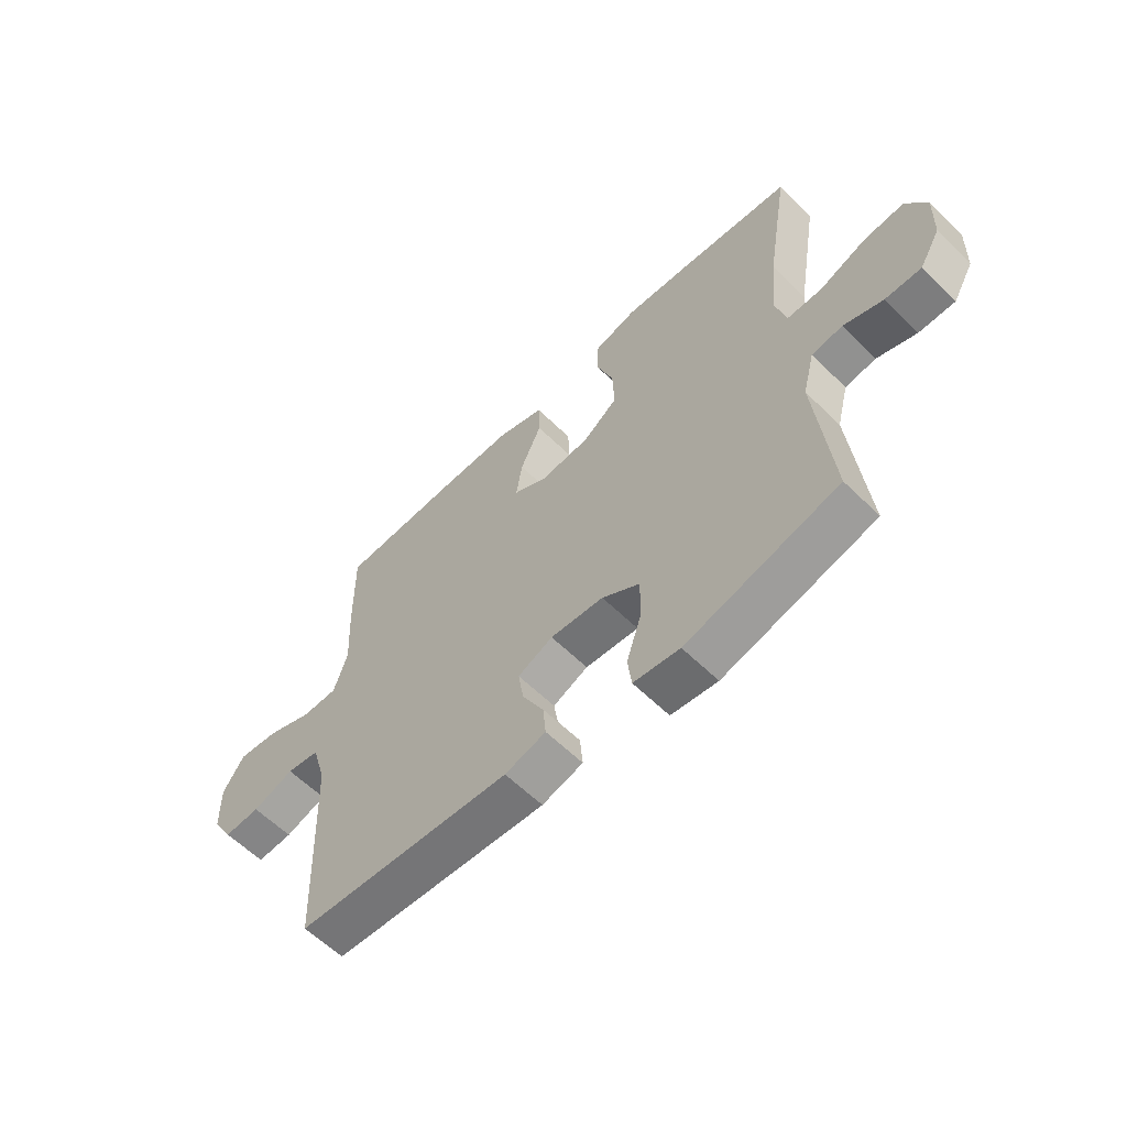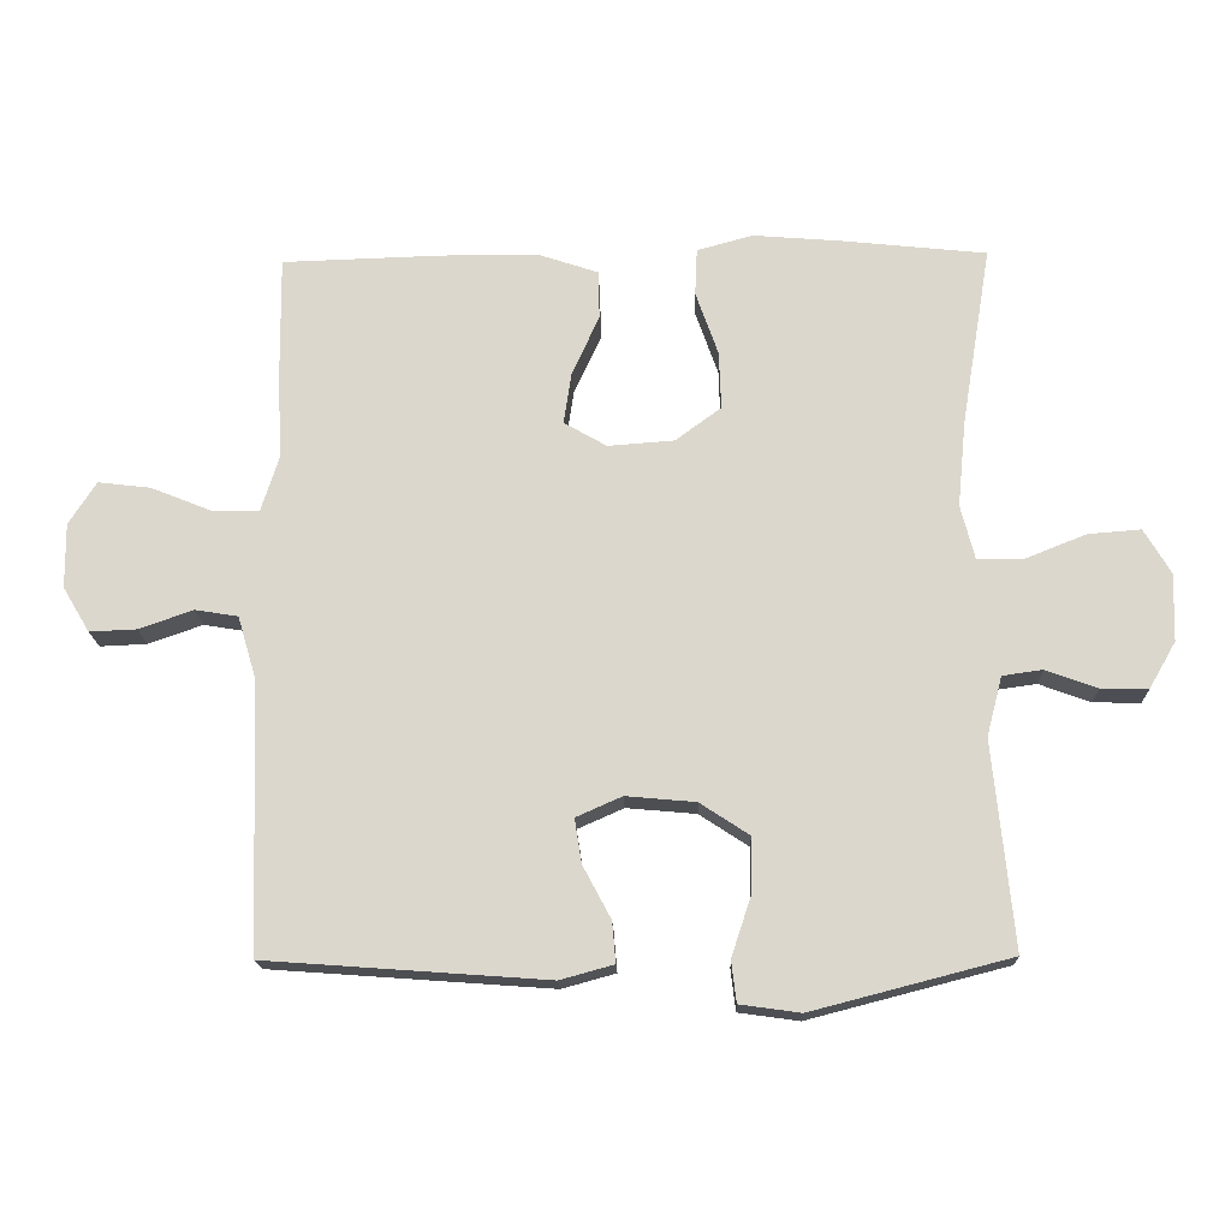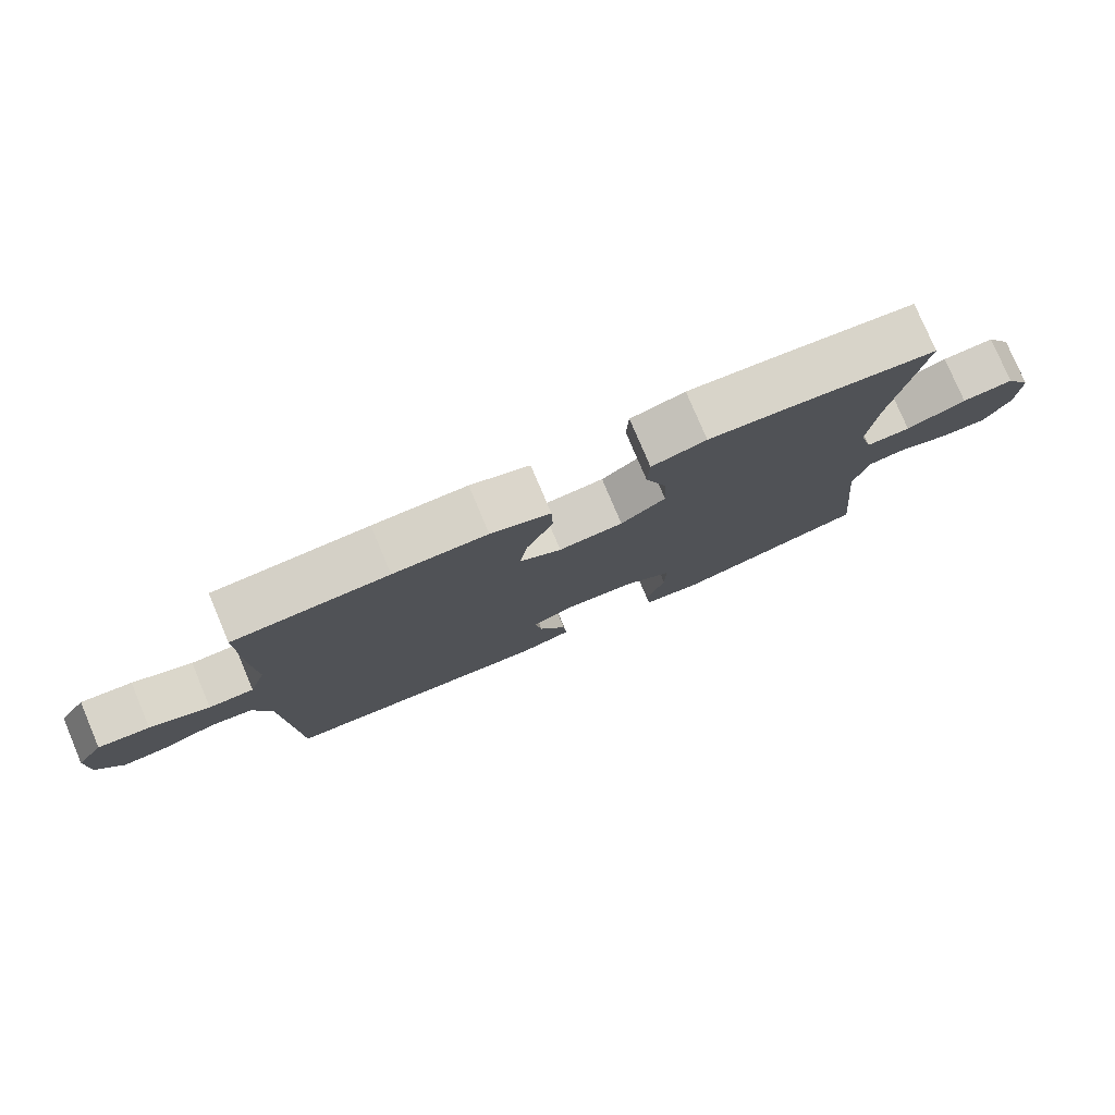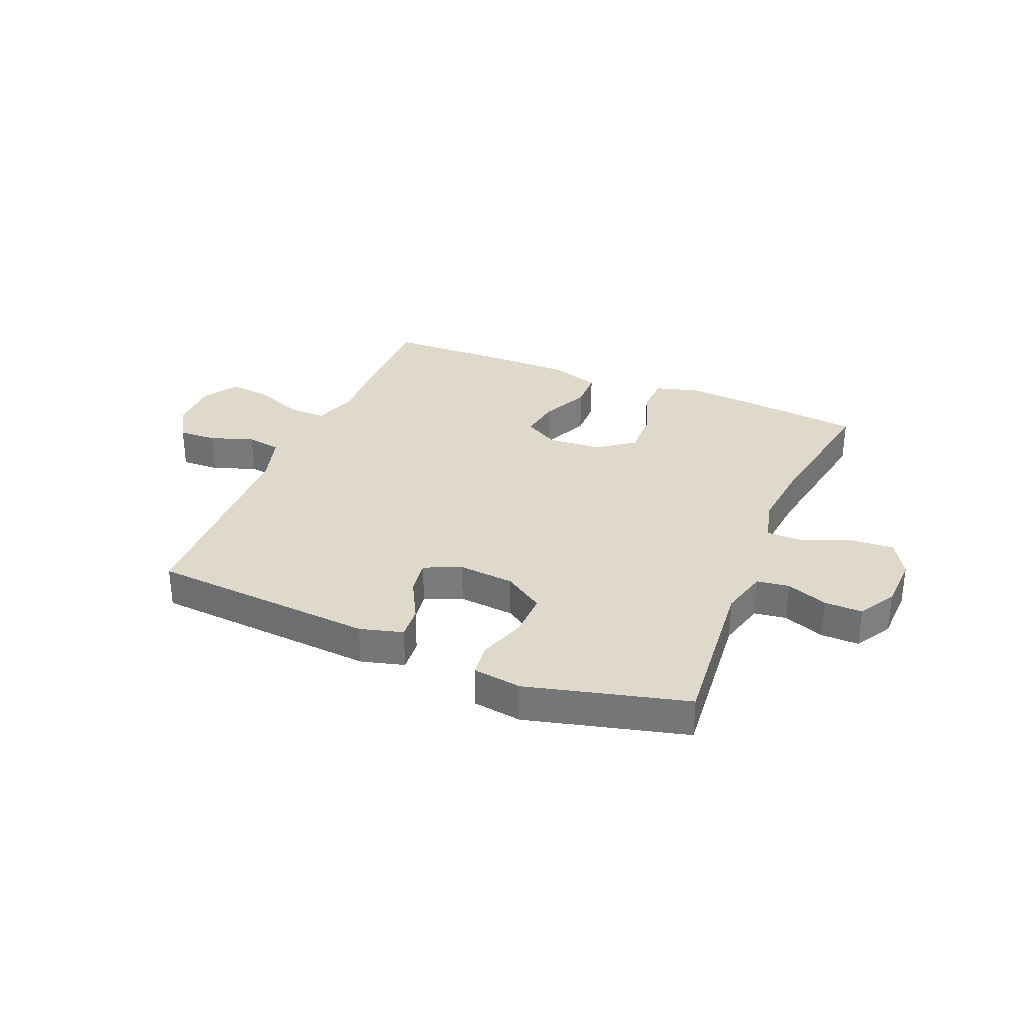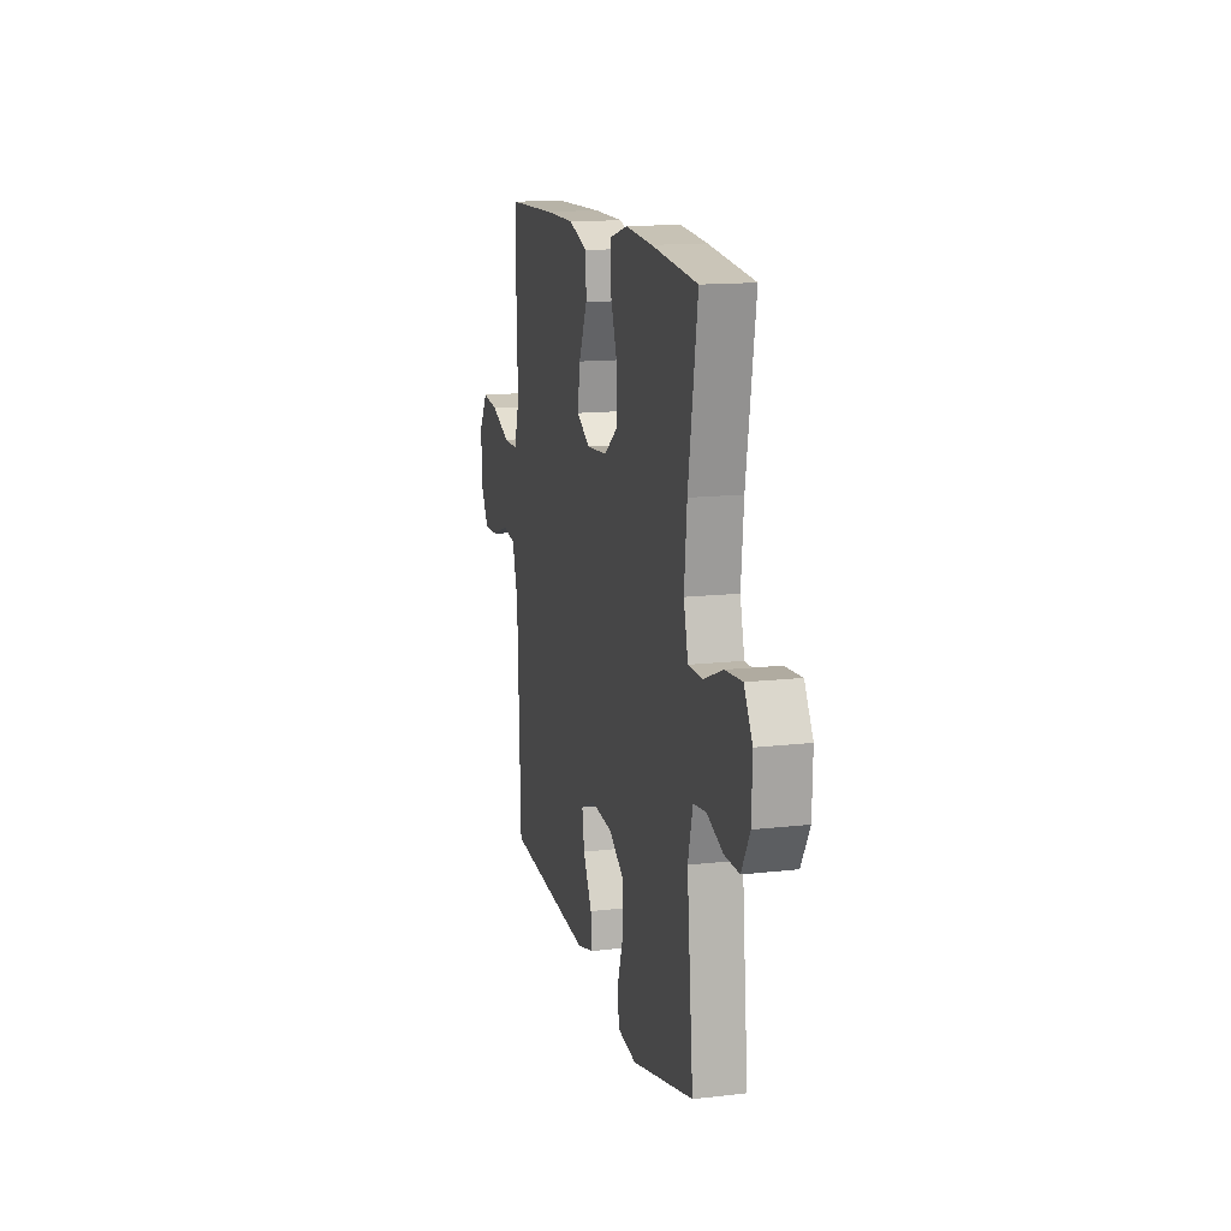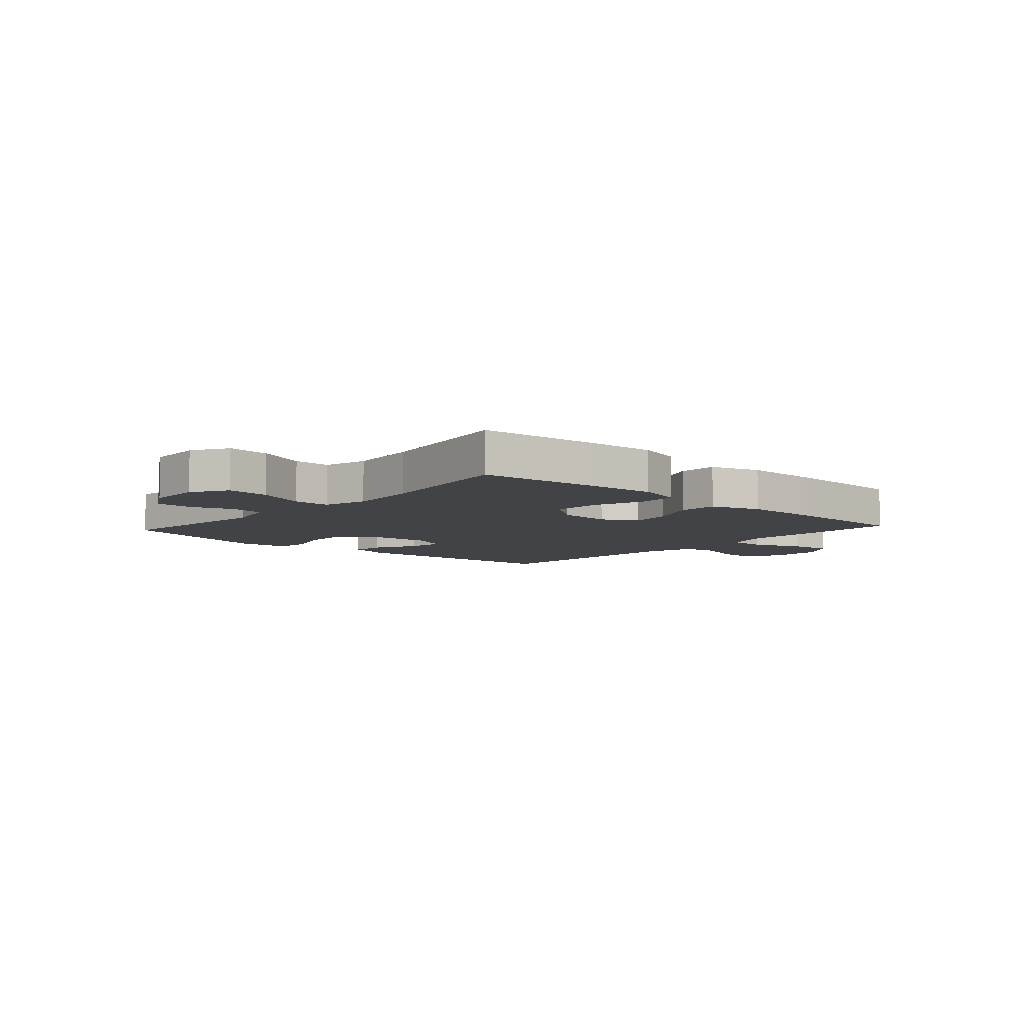
<metadata>
{"format":"obj","ext":"obj","renderer":"f3d","projection":"perspective","resolution":1024,"background":"white","views":[{"elev":-59.9,"azim":-135.1,"up":"+Z"},{"elev":-17.3,"azim":-178.3,"up":"+Z"},{"elev":78.6,"azim":157.1,"up":"+Z"},{"elev":31.8,"azim":-157.3,"up":"+Y"},{"elev":14.4,"azim":-104.1,"up":"+Z"},{"elev":-7.2,"azim":-42.1,"up":"+Y"}]}
</metadata>
<code>
v -0.5 0.07 -0.5
v -0.471 0.07 -0.206
v -0.493 0.07 -0.121
v -0.55 0.07 -0.113
v -0.623 0.07 -0.14
v -0.69 0.07 -0.141
v -0.728 0.07 -0.075
v -0.731 0.07 0.021
v -0.693 0.07 0.085
v -0.618 0.07 0.079
v -0.531 0.07 0.044
v -0.466 0.07 0.044
v -0.446 0.07 0.122
v -0.458 0.07 0.245
v -0.5 0.07 0.5
v -0.292 0.07 0.522
v -0.169 0.07 0.532
v -0.09 0.07 0.51
v -0.087 0.07 0.443
v -0.119 0.07 0.352
v -0.122 0.07 0.27
v -0.057 0.07 0.222
v 0.037 0.07 0.215
v 0.098 0.07 0.25
v 0.087 0.07 0.323
v 0.048 0.07 0.409
v 0.05 0.07 0.478
v 0.137 0.07 0.507
v 0.274 0.07 0.507
v 0.5 0.07 0.5
v 0.498 0.07 0.326
v 0.492 0.07 0.204
v 0.517 0.07 0.125
v 0.583 0.07 0.125
v 0.67 0.07 0.16
v 0.745 0.07 0.169
v 0.784 0.07 0.108
v 0.783 0.07 0.016
v 0.745 0.07 -0.048
v 0.678 0.07 -0.045
v 0.601 0.07 -0.018
v 0.54 0.07 -0.028
v 0.514 0.07 -0.116
v 0.5 0.07 -0.5
v 0.101 0.07 -0.529
v 0.025 0.07 -0.508
v 0.03 0.07 -0.45
v 0.07 0.07 -0.375
v 0.08 0.07 -0.312
v 0.015 0.07 -0.283
v -0.084 0.07 -0.292
v -0.154 0.07 -0.338
v -0.153 0.07 -0.417
v -0.125 0.07 -0.502
v -0.132 0.07 -0.561
v -0.218 0.07 -0.573
v -0.5 0 -0.5
v -0.471 0 -0.206
v -0.493 0 -0.121
v -0.55 0 -0.113
v -0.623 0 -0.14
v -0.69 0 -0.141
v -0.728 0 -0.075
v -0.731 0 0.021
v -0.693 0 0.085
v -0.618 0 0.079
v -0.531 0 0.044
v -0.466 0 0.044
v -0.446 0 0.122
v -0.458 0 0.245
v -0.5 0 0.5
v -0.292 0 0.522
v -0.169 0 0.532
v -0.09 0 0.51
v -0.087 0 0.443
v -0.119 0 0.352
v -0.122 0 0.27
v -0.057 0 0.222
v 0.037 0 0.215
v 0.098 0 0.25
v 0.087 0 0.323
v 0.048 0 0.409
v 0.05 0 0.478
v 0.137 0 0.507
v 0.274 0 0.507
v 0.5 0 0.5
v 0.498 0 0.326
v 0.492 0 0.204
v 0.517 0 0.125
v 0.583 0 0.125
v 0.67 0 0.16
v 0.745 0 0.169
v 0.784 0 0.108
v 0.783 0 0.016
v 0.745 0 -0.048
v 0.678 0 -0.045
v 0.601 0 -0.018
v 0.54 0 -0.028
v 0.514 0 -0.116
v 0.5 0 -0.5
v 0.101 0 -0.529
v 0.025 0 -0.508
v 0.03 0 -0.45
v 0.07 0 -0.375
v 0.08 0 -0.312
v 0.015 0 -0.283
v -0.084 0 -0.292
v -0.154 0 -0.338
v -0.153 0 -0.417
v -0.125 0 -0.502
v -0.132 0 -0.561
v -0.218 0 -0.573
f 56 1 2
f 55 56 2
f 54 55 2
f 53 54 2
f 52 53 2 3
f 51 52 3
f 50 51 3
f 46 47 48
f 45 46 48
f 44 45 48
f 43 44 48
f 42 43 48 49
f 39 40 41
f 38 39 41
f 37 38 41
f 36 37 41
f 35 36 41
f 34 35 41
f 33 34 41 42
f 42 49 50
f 33 42 50
f 32 33 50
f 30 31 32
f 29 30 32
f 28 29 32
f 27 28 32
f 26 27 32
f 25 26 32
f 18 19 20
f 17 18 20
f 16 17 20
f 15 16 20
f 14 15 20
f 13 14 20 21
f 12 13 21 22
f 9 10 11
f 8 9 11
f 7 8 11
f 6 7 11
f 5 6 11
f 4 5 11
f 3 4 11 12
f 12 22 23
f 3 12 23
f 50 3 23
f 24 25 32
f 23 24 32 50
f 58 57 112
f 58 112 111
f 58 111 110
f 58 110 109
f 59 58 109 108
f 59 108 107
f 59 107 106
f 104 103 102
f 104 102 101
f 104 101 100
f 104 100 99
f 105 104 99 98
f 97 96 95
f 97 95 94
f 97 94 93
f 97 93 92
f 97 92 91
f 97 91 90
f 98 97 90 89
f 106 105 98
f 106 98 89
f 106 89 88
f 88 87 86
f 88 86 85
f 88 85 84
f 88 84 83
f 88 83 82
f 88 82 81
f 76 75 74
f 76 74 73
f 76 73 72
f 76 72 71
f 76 71 70
f 77 76 70 69
f 78 77 69 68
f 67 66 65
f 67 65 64
f 67 64 63
f 67 63 62
f 67 62 61
f 67 61 60
f 68 67 60 59
f 79 78 68
f 79 68 59
f 79 59 106
f 88 81 80
f 106 88 80 79
f 1 57 58 2
f 2 58 59 3
f 3 59 60 4
f 4 60 61 5
f 5 61 62 6
f 6 62 63 7
f 7 63 64 8
f 8 64 65 9
f 9 65 66 10
f 10 66 67 11
f 11 67 68 12
f 12 68 69 13
f 13 69 70 14
f 14 70 71 15
f 15 71 72 16
f 16 72 73 17
f 17 73 74 18
f 18 74 75 19
f 19 75 76 20
f 20 76 77 21
f 21 77 78 22
f 22 78 79 23
f 23 79 80 24
f 24 80 81 25
f 25 81 82 26
f 26 82 83 27
f 27 83 84 28
f 28 84 85 29
f 29 85 86 30
f 30 86 87 31
f 31 87 88 32
f 32 88 89 33
f 33 89 90 34
f 34 90 91 35
f 35 91 92 36
f 36 92 93 37
f 37 93 94 38
f 38 94 95 39
f 39 95 96 40
f 40 96 97 41
f 41 97 98 42
f 42 98 99 43
f 43 99 100 44
f 44 100 101 45
f 45 101 102 46
f 46 102 103 47
f 47 103 104 48
f 48 104 105 49
f 49 105 106 50
f 50 106 107 51
f 51 107 108 52
f 52 108 109 53
f 53 109 110 54
f 54 110 111 55
f 55 111 112 56
f 56 112 57 1

</code>
